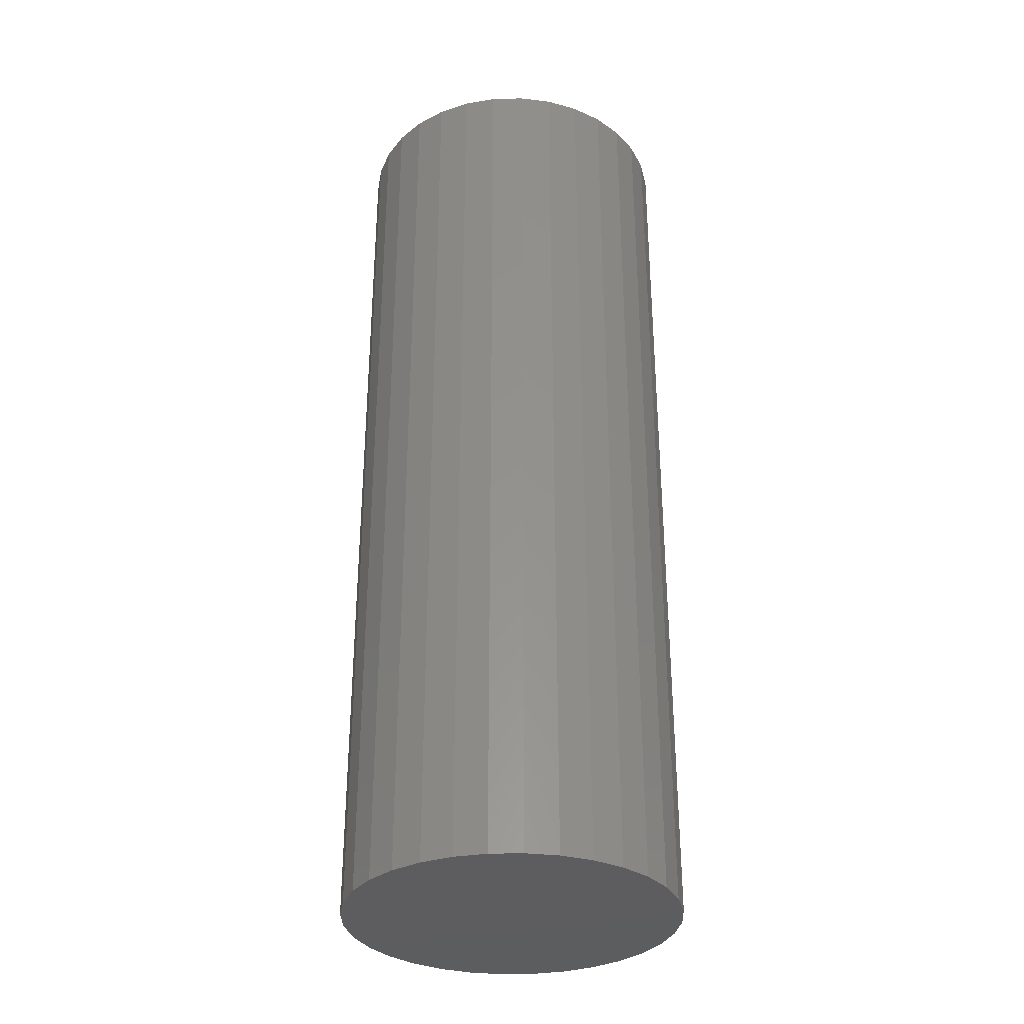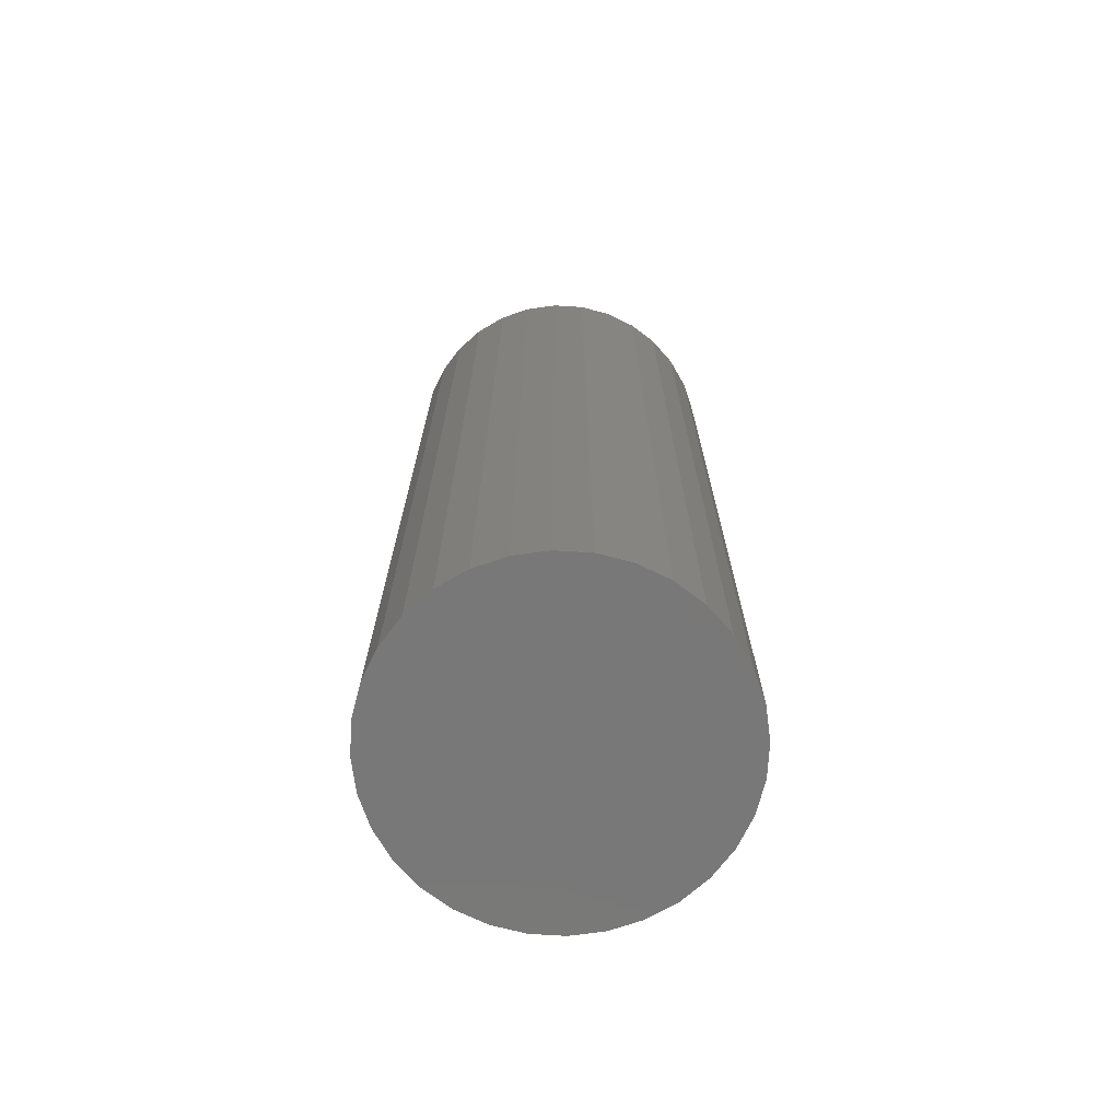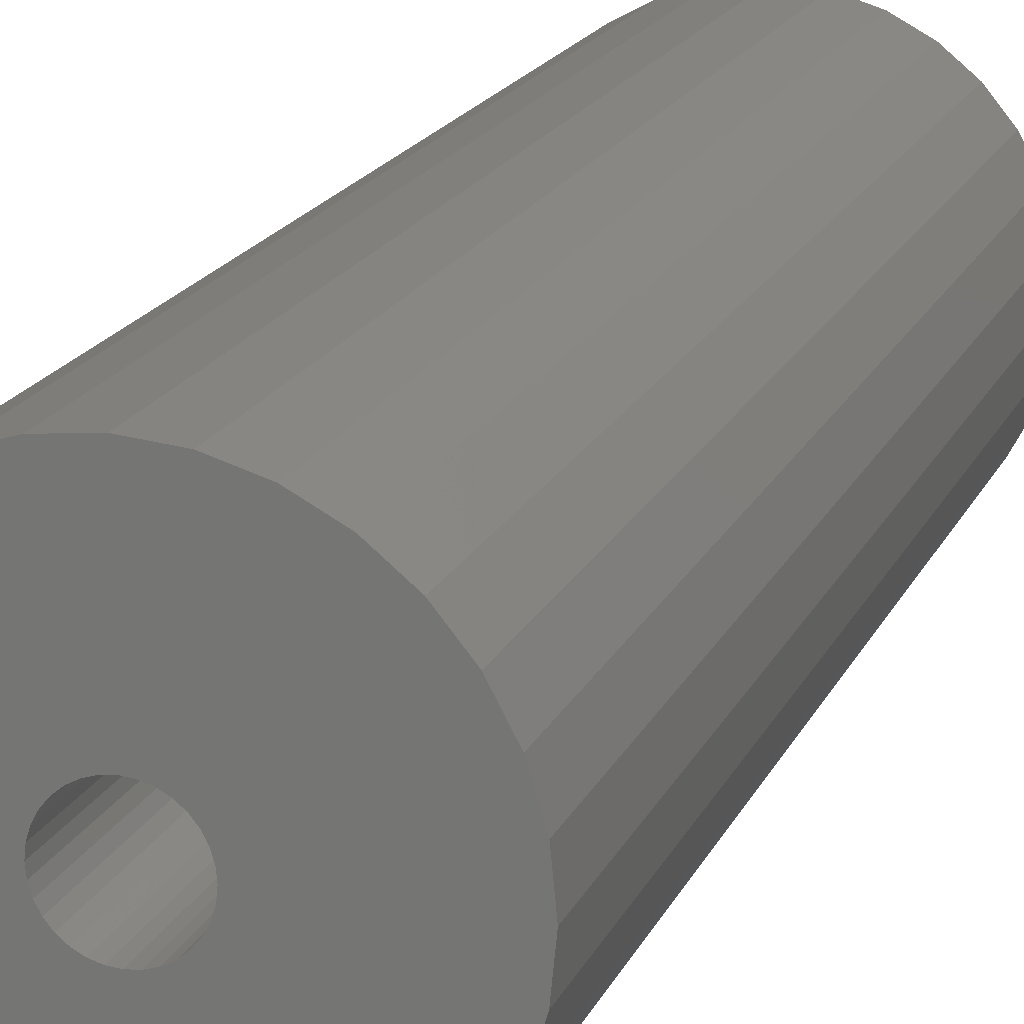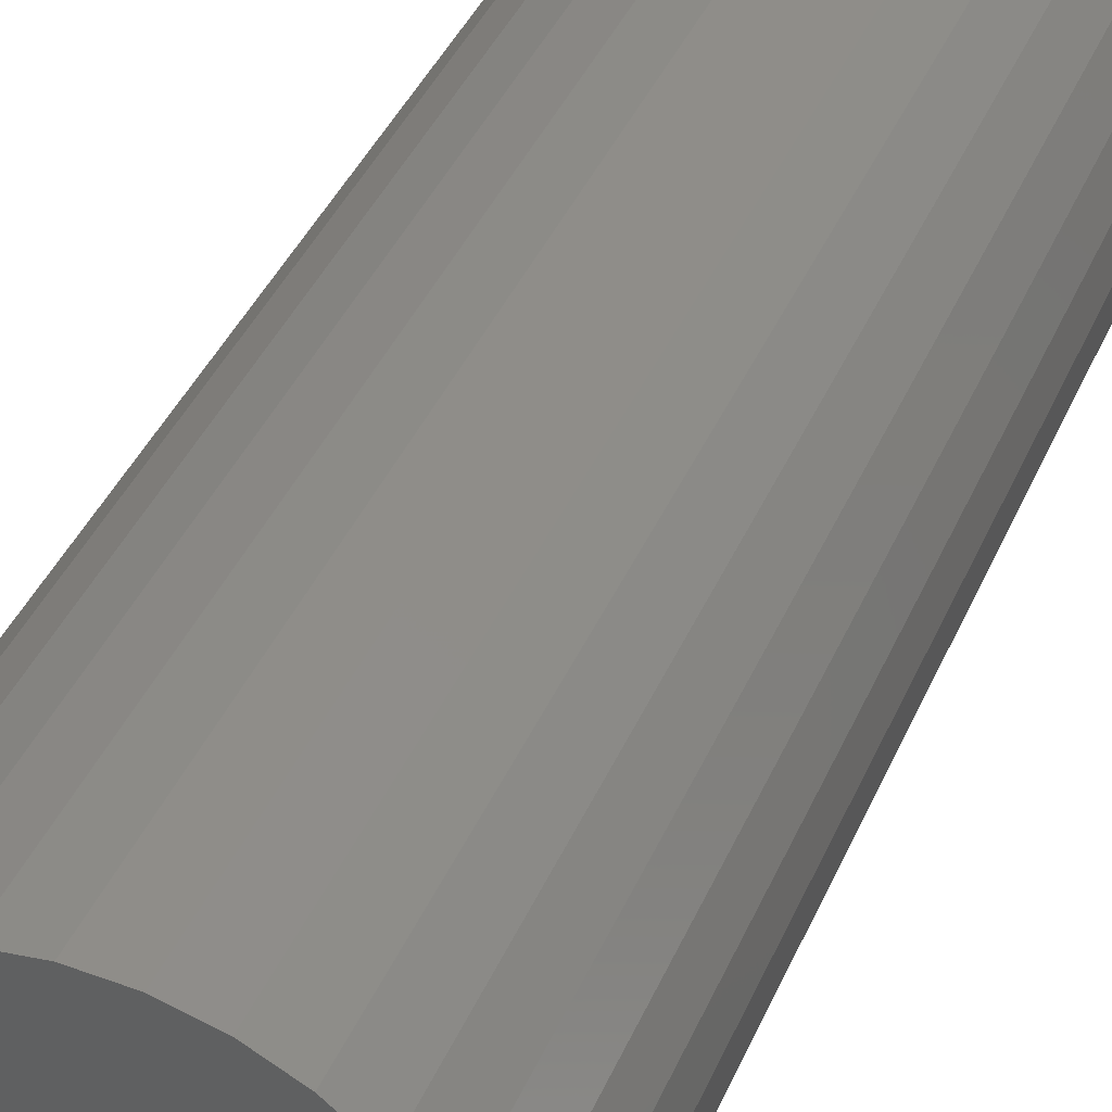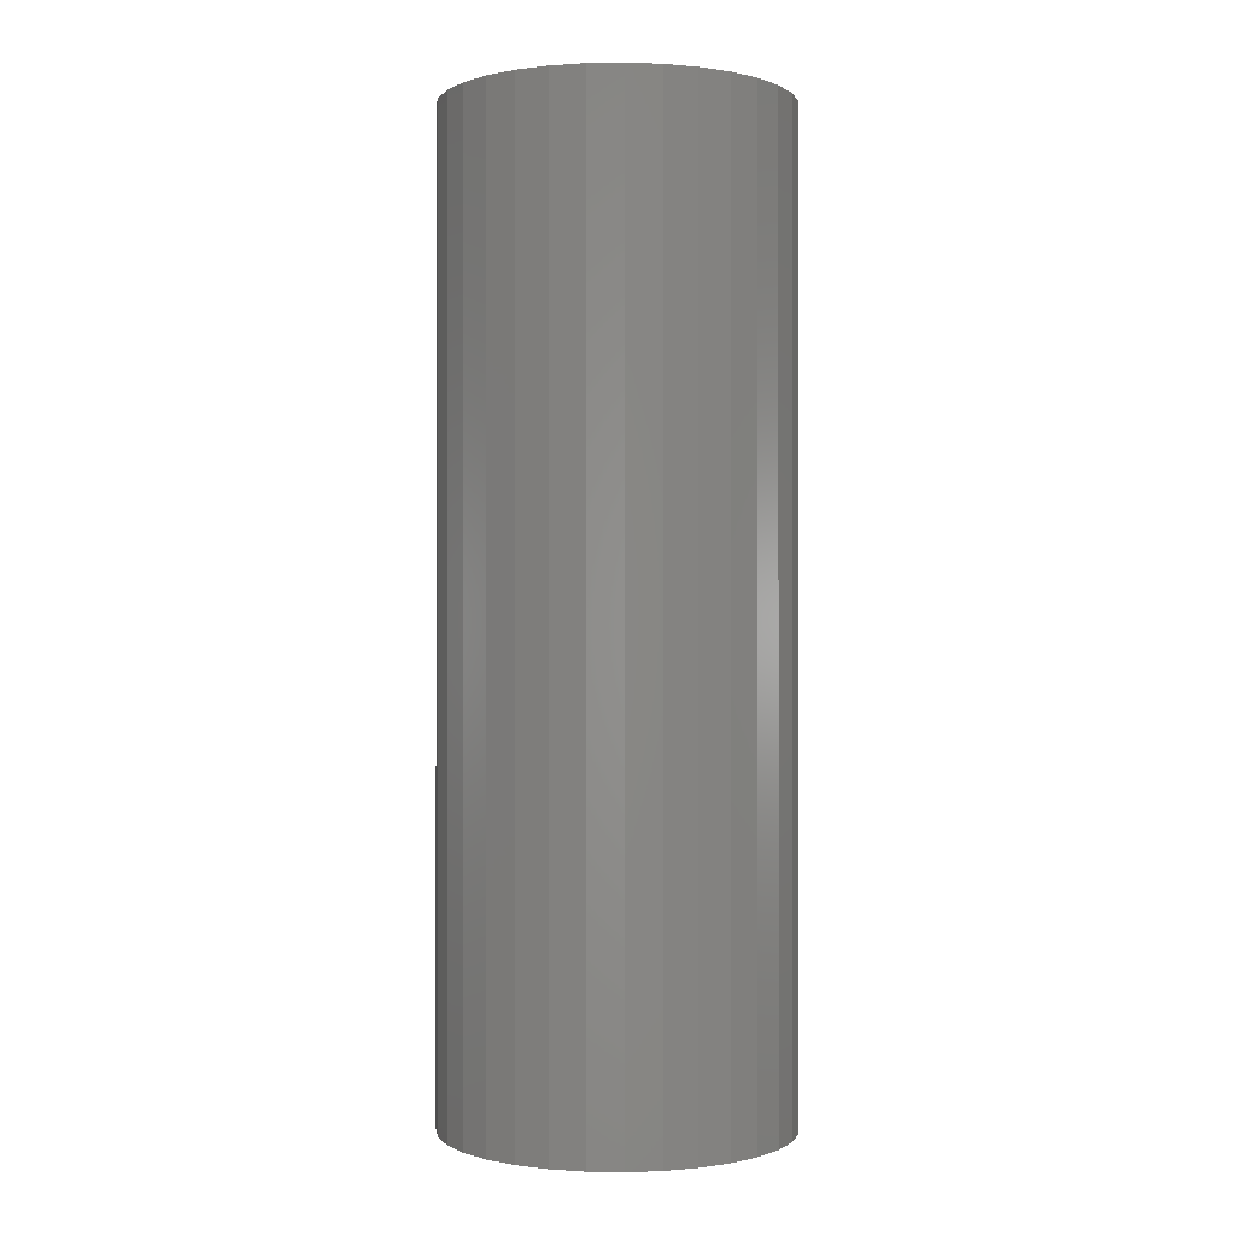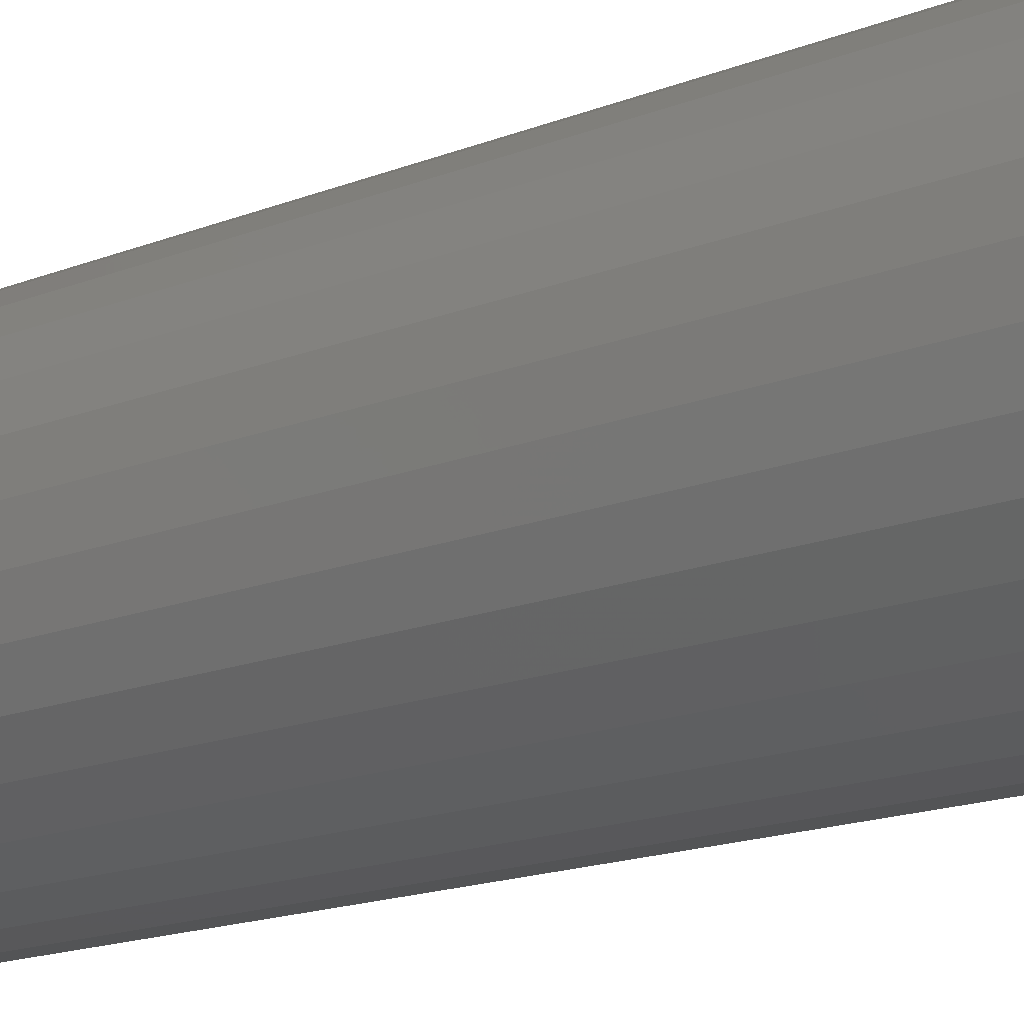
<metadata>
{"format":"stl","ext":"stl","renderer":"f3d","projection":"perspective","resolution":1024,"background":"white","views":[{"elev":-32.6,"azim":142.5,"up":"+Y"},{"elev":-71.3,"azim":-9.1,"up":"+Y"},{"elev":17.1,"azim":-162.3,"up":"+Z"},{"elev":37.4,"azim":20.7,"up":"+Z"},{"elev":-0.1,"azim":-103.3,"up":"+Y"},{"elev":-15.8,"azim":-49.6,"up":"+Z"}]}
</metadata>
<code>
# stl→obj: 128 verts, 252 faces
v -0.2096 1.406e-18 0.2203
v -0.209 1.79e-18 0.2266
v -0.09959 7.861e-18 0.2266
v -0.372 -1.027e-17 0.1724
v -0.2535 -2.338e-18 0.1968
v -0.2475 -2.104e-18 0.1949
v -0.2349 -1.406e-18 0.1949
v -0.2289 -9.685e-19 0.1968
v -0.1104 4.254e-18 0.1724
v -0.3828 -7.861e-18 0.2266
v -0.2728 -1.406e-18 0.2329
v -0.2734 -1.79e-18 0.2266
v -0.2728 -2.104e-18 0.2203
v -0.3801 -9.244e-18 0.1989
v -0.2412 1.79e-18 0.2588
v -0.372 -4.254e-18 0.2808
v -0.3589 -2.169e-18 0.3052
v -0.3413 1.541e-33 0.3267
v -0.3199 2.169e-18 0.3443
v -0.2954 4.254e-18 0.3574
v -0.2688 6.176e-18 0.3655
v -0.2412 7.861e-18 0.3682
v -0.2136 9.244e-18 0.3655
v -0.187 1.027e-17 0.3574
v -0.1625 1.09e-17 0.3443
v -0.1411 1.112e-17 0.3267
v -0.1235 1.09e-17 0.3052
v -0.1104 1.027e-17 0.2808
v -0.2349 2.104e-18 0.2582
v -0.2475 1.406e-18 0.2582
v -0.2535 9.685e-19 0.2563
v -0.3801 -6.176e-18 0.2542
v -0.2591 4.937e-19 0.2534
v -0.264 3.852e-34 0.2494
v -0.268 -4.937e-19 0.2445
v -0.271 -9.685e-19 0.2389
v -0.271 -2.338e-18 0.2142
v -0.268 -2.482e-18 0.2087
v -0.264 -2.531e-18 0.2038
v -0.2591 -2.482e-18 0.1998
v -0.2412 -1.79e-18 0.1943
v -0.1235 2.169e-18 0.1479
v -0.1411 -3.081e-33 0.1264
v -0.1625 -2.169e-18 0.1088
v -0.187 -4.254e-18 0.09573
v -0.2136 -6.176e-18 0.08767
v -0.2412 -7.861e-18 0.08495
v -0.2688 -9.244e-18 0.08767
v -0.2954 -1.027e-17 0.09573
v -0.3199 -1.09e-17 0.1088
v -0.3413 -1.112e-17 0.1264
v -0.3589 -1.09e-17 0.1479
v -0.1023 9.244e-18 0.2542
v -0.2233 2.482e-18 0.2534
v -0.2289 2.338e-18 0.2563
v -0.2096 2.104e-18 0.2329
v -0.2114 2.338e-18 0.2389
v -0.2144 2.482e-18 0.2445
v -0.2184 2.531e-18 0.2494
v -0.1023 6.176e-18 0.1989
v -0.2233 -4.937e-19 0.1998
v -0.2184 -7.704e-34 0.2038
v -0.2144 4.937e-19 0.2087
v -0.2114 9.685e-19 0.2142
v -0.2349 -0.6875 0.1949
v -0.2289 -0.6875 0.1968
v -0.2233 -0.6875 0.1998
v -0.2184 -0.6875 0.2038
v -0.2144 -0.6875 0.2087
v -0.2114 -0.6875 0.2142
v -0.2096 -0.6875 0.2203
v -0.209 -0.6875 0.2266
v -0.2412 -0.6875 0.1943
v -0.2475 -0.6875 0.1949
v -0.2535 -0.6875 0.1968
v -0.2591 -0.6875 0.1998
v -0.264 -0.6875 0.2038
v -0.268 -0.6875 0.2087
v -0.271 -0.6875 0.2142
v -0.2728 -0.6875 0.2203
v -0.2734 -0.6875 0.2266
v -0.2475 -0.6875 0.2582
v -0.2535 -0.6875 0.2563
v -0.2591 -0.6875 0.2534
v -0.264 -0.6875 0.2494
v -0.268 -0.6875 0.2445
v -0.271 -0.6875 0.2389
v -0.2728 -0.6875 0.2329
v -0.2412 -0.6875 0.2588
v -0.2349 -0.6875 0.2582
v -0.2289 -0.6875 0.2563
v -0.2233 -0.6875 0.2534
v -0.2184 -0.6875 0.2494
v -0.2144 -0.6875 0.2445
v -0.2114 -0.6875 0.2389
v -0.2096 -0.6875 0.2329
v -0.09959 -0.7969 0.2266
v -0.1023 -0.7969 0.1989
v -0.1104 -0.7969 0.1724
v -0.1235 -0.7969 0.1479
v -0.1411 -0.7969 0.1264
v -0.1625 -0.7969 0.1088
v -0.187 -0.7969 0.09573
v -0.2136 -0.7969 0.08767
v -0.2412 -0.7969 0.08495
v -0.2688 -0.7969 0.08767
v -0.2954 -0.7969 0.09573
v -0.3199 -0.7969 0.1088
v -0.3413 -0.7969 0.1264
v -0.3589 -0.7969 0.1479
v -0.372 -0.7969 0.1724
v -0.3801 -0.7969 0.1989
v -0.3828 -0.7969 0.2266
v -0.3801 -0.7969 0.2542
v -0.372 -0.7969 0.2808
v -0.3589 -0.7969 0.3052
v -0.3413 -0.7969 0.3267
v -0.3199 -0.7969 0.3443
v -0.2954 -0.7969 0.3574
v -0.2688 -0.7969 0.3655
v -0.2412 -0.7969 0.3682
v -0.2136 -0.7969 0.3655
v -0.187 -0.7969 0.3574
v -0.1625 -0.7969 0.3443
v -0.1411 -0.7969 0.3267
v -0.1235 -0.7969 0.3052
v -0.1104 -0.7969 0.2808
v -0.1023 -0.7969 0.2542
f 1 2 3
f 4 5 6
f 7 8 9
f 10 11 12
f 10 12 13
f 10 13 14
f 15 16 17
f 15 17 18
f 15 18 19
f 15 19 20
f 15 20 21
f 15 21 22
f 15 22 23
f 15 23 24
f 15 24 25
f 15 25 26
f 15 26 27
f 15 27 28
f 15 28 29
f 16 15 30
f 16 30 31
f 16 31 32
f 32 31 33
f 32 33 34
f 32 34 35
f 32 35 36
f 32 36 11
f 32 11 10
f 14 13 37
f 14 37 38
f 14 38 39
f 14 39 40
f 14 40 5
f 14 5 4
f 41 7 9
f 41 9 42
f 41 42 43
f 41 43 44
f 41 44 45
f 41 45 46
f 41 46 47
f 41 47 48
f 41 48 49
f 41 49 50
f 41 50 51
f 41 51 52
f 41 52 4
f 41 4 6
f 28 53 54
f 28 54 55
f 28 55 29
f 53 3 2
f 53 2 56
f 53 56 57
f 53 57 58
f 53 58 59
f 53 59 54
f 60 9 8
f 60 8 61
f 60 61 62
f 60 62 63
f 60 63 64
f 60 64 1
f 60 1 3
f 41 65 7
f 7 65 66
f 7 66 8
f 8 66 67
f 8 67 61
f 61 67 68
f 61 68 62
f 62 68 69
f 62 69 63
f 63 69 70
f 63 70 64
f 64 70 71
f 64 71 1
f 1 71 72
f 1 72 2
f 65 41 73
f 73 41 6
f 73 6 74
f 74 6 5
f 74 5 75
f 75 5 40
f 75 40 76
f 76 40 39
f 76 39 77
f 77 39 38
f 77 38 78
f 78 38 37
f 78 37 79
f 79 37 13
f 79 13 80
f 80 13 12
f 80 12 81
f 15 82 30
f 30 82 83
f 30 83 31
f 31 83 84
f 31 84 33
f 33 84 85
f 33 85 34
f 34 85 86
f 34 86 35
f 35 86 87
f 35 87 36
f 36 87 88
f 36 88 11
f 11 88 81
f 11 81 12
f 82 15 89
f 89 15 29
f 89 29 90
f 90 29 55
f 90 55 91
f 91 55 54
f 91 54 92
f 92 54 59
f 92 59 93
f 93 59 58
f 93 58 94
f 94 58 57
f 94 57 95
f 95 57 56
f 95 56 96
f 96 56 2
f 96 2 72
f 3 97 60
f 60 97 98
f 60 98 9
f 9 98 99
f 9 99 42
f 42 99 100
f 42 100 43
f 43 100 101
f 43 101 44
f 44 101 102
f 44 102 45
f 45 102 103
f 45 103 46
f 46 103 104
f 46 104 47
f 47 104 105
f 47 105 48
f 48 105 106
f 48 106 49
f 49 106 107
f 49 107 50
f 50 107 108
f 50 108 51
f 51 108 109
f 51 109 52
f 52 109 110
f 52 110 4
f 4 110 111
f 4 111 14
f 14 111 112
f 14 112 10
f 10 112 113
f 10 113 32
f 32 113 114
f 32 114 16
f 16 114 115
f 16 115 17
f 17 115 116
f 17 116 18
f 18 116 117
f 18 117 19
f 19 117 118
f 19 118 20
f 20 118 119
f 20 119 21
f 21 119 120
f 21 120 22
f 22 120 121
f 22 121 23
f 23 121 122
f 23 122 24
f 24 122 123
f 24 123 25
f 25 123 124
f 25 124 26
f 26 124 125
f 26 125 27
f 27 125 126
f 27 126 28
f 28 126 127
f 28 127 53
f 53 127 128
f 53 128 3
f 3 128 97
f 120 122 121
f 122 120 119
f 122 119 123
f 103 106 104
f 104 106 105
f 123 119 124
f 124 119 118
f 124 118 125
f 125 118 117
f 125 117 126
f 126 117 116
f 126 116 127
f 127 116 115
f 127 115 128
f 128 115 114
f 128 114 97
f 97 114 113
f 97 113 98
f 98 113 112
f 98 112 99
f 99 112 111
f 99 111 100
f 100 111 110
f 100 110 101
f 101 110 109
f 101 109 102
f 102 109 108
f 102 108 103
f 103 108 107
f 103 107 106
f 88 79 81
f 79 80 81
f 71 95 72
f 95 96 72
f 70 95 71
f 94 95 70
f 69 94 70
f 93 94 69
f 68 93 69
f 92 93 68
f 67 92 68
f 91 92 67
f 66 91 67
f 90 91 66
f 65 90 66
f 75 83 74
f 84 83 75
f 76 84 75
f 85 84 76
f 77 85 76
f 86 85 77
f 78 86 77
f 87 86 78
f 79 87 78
f 88 87 79
f 83 82 74
f 74 82 89
f 74 89 73
f 73 89 90
f 73 90 65

</code>
